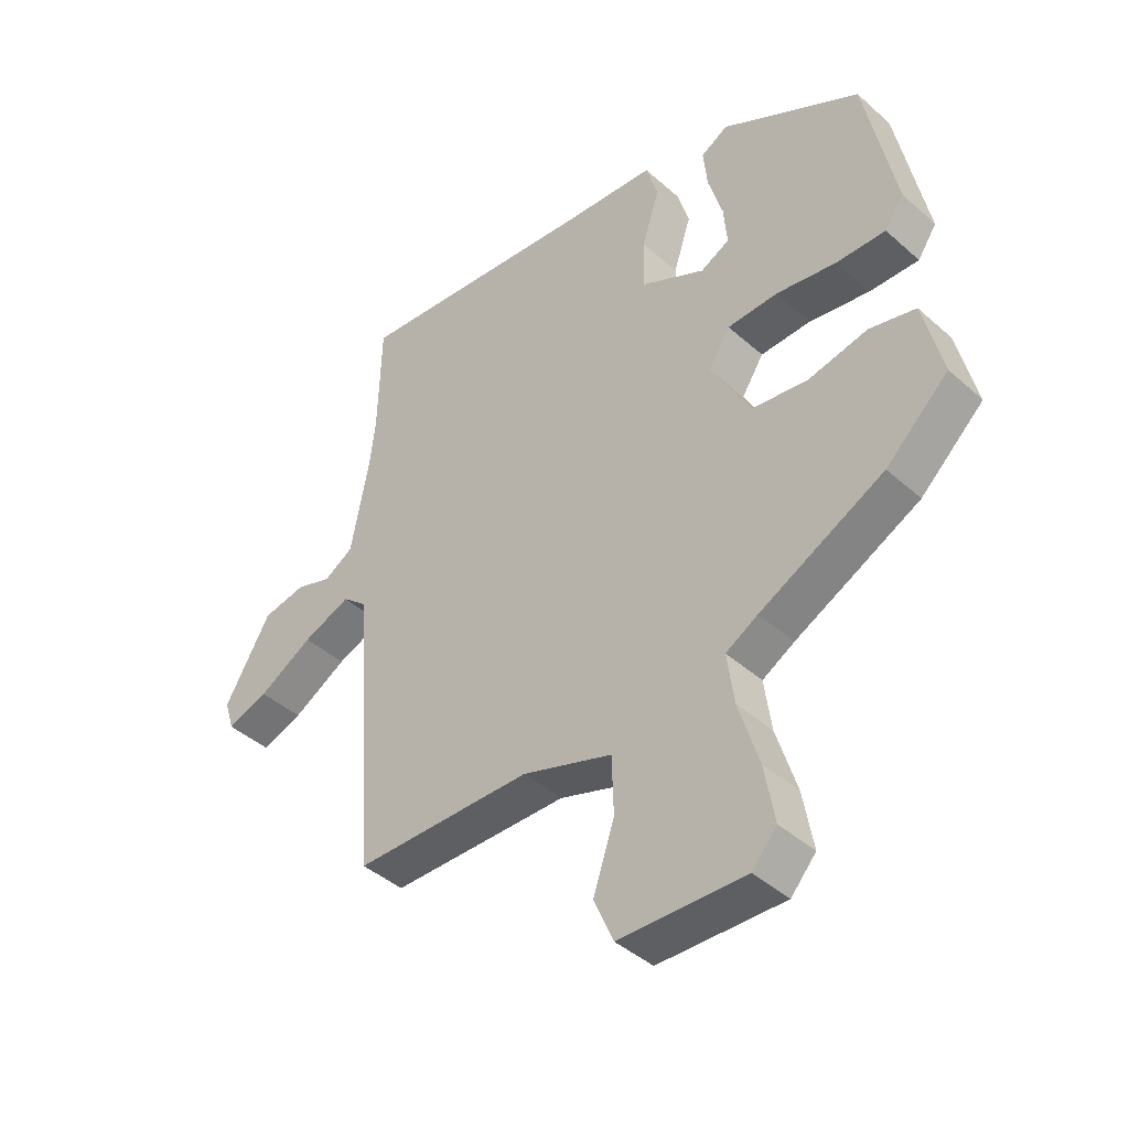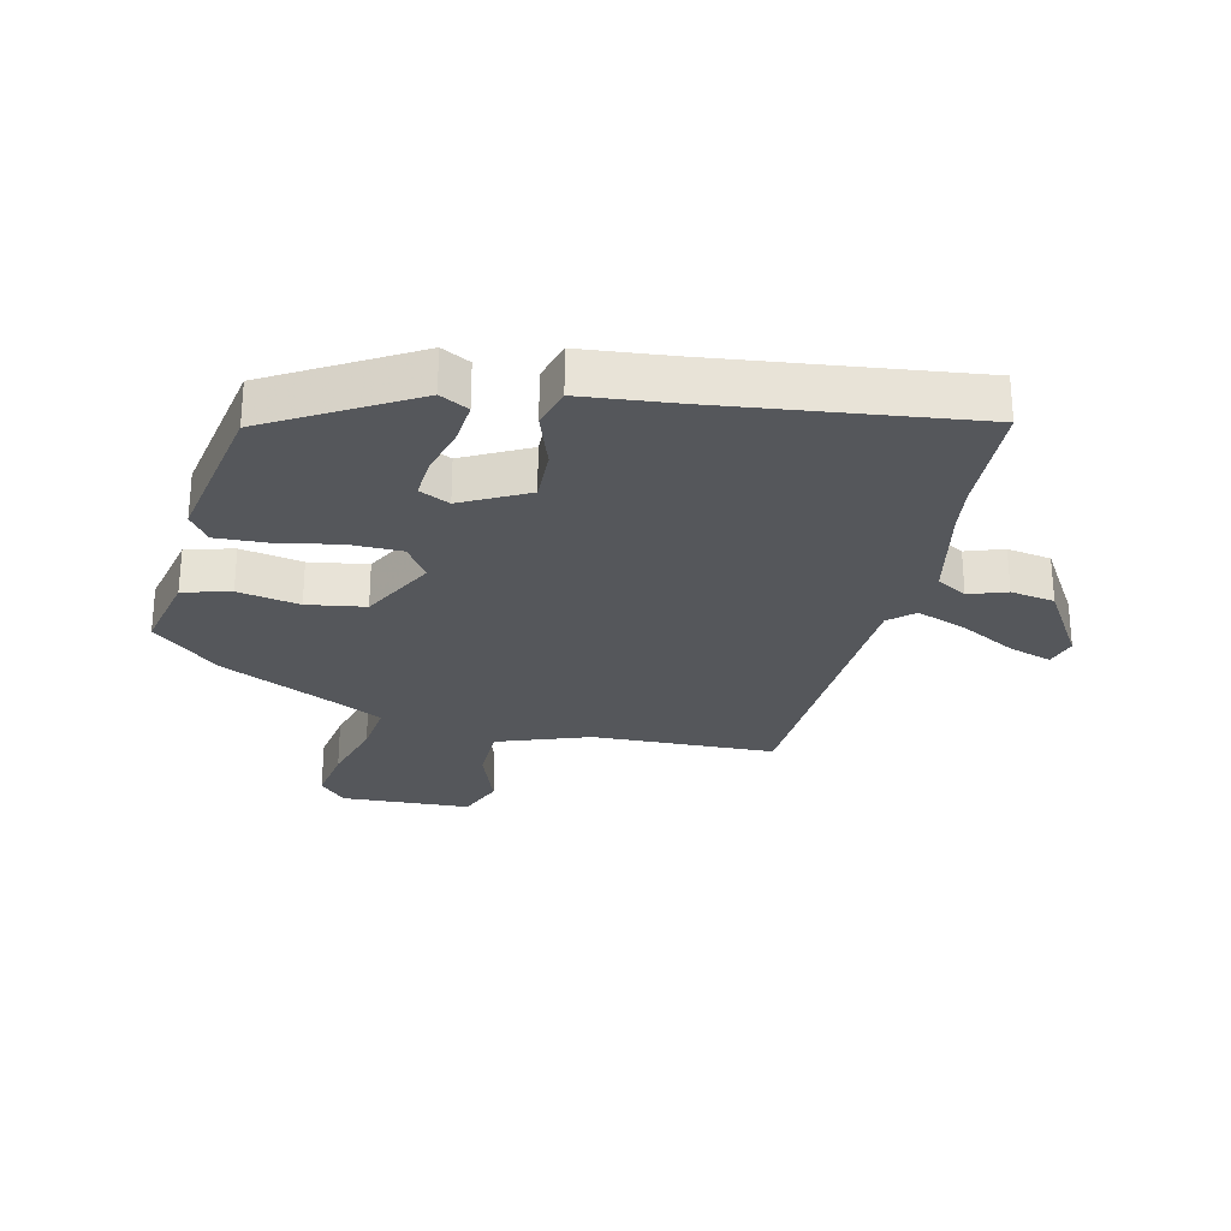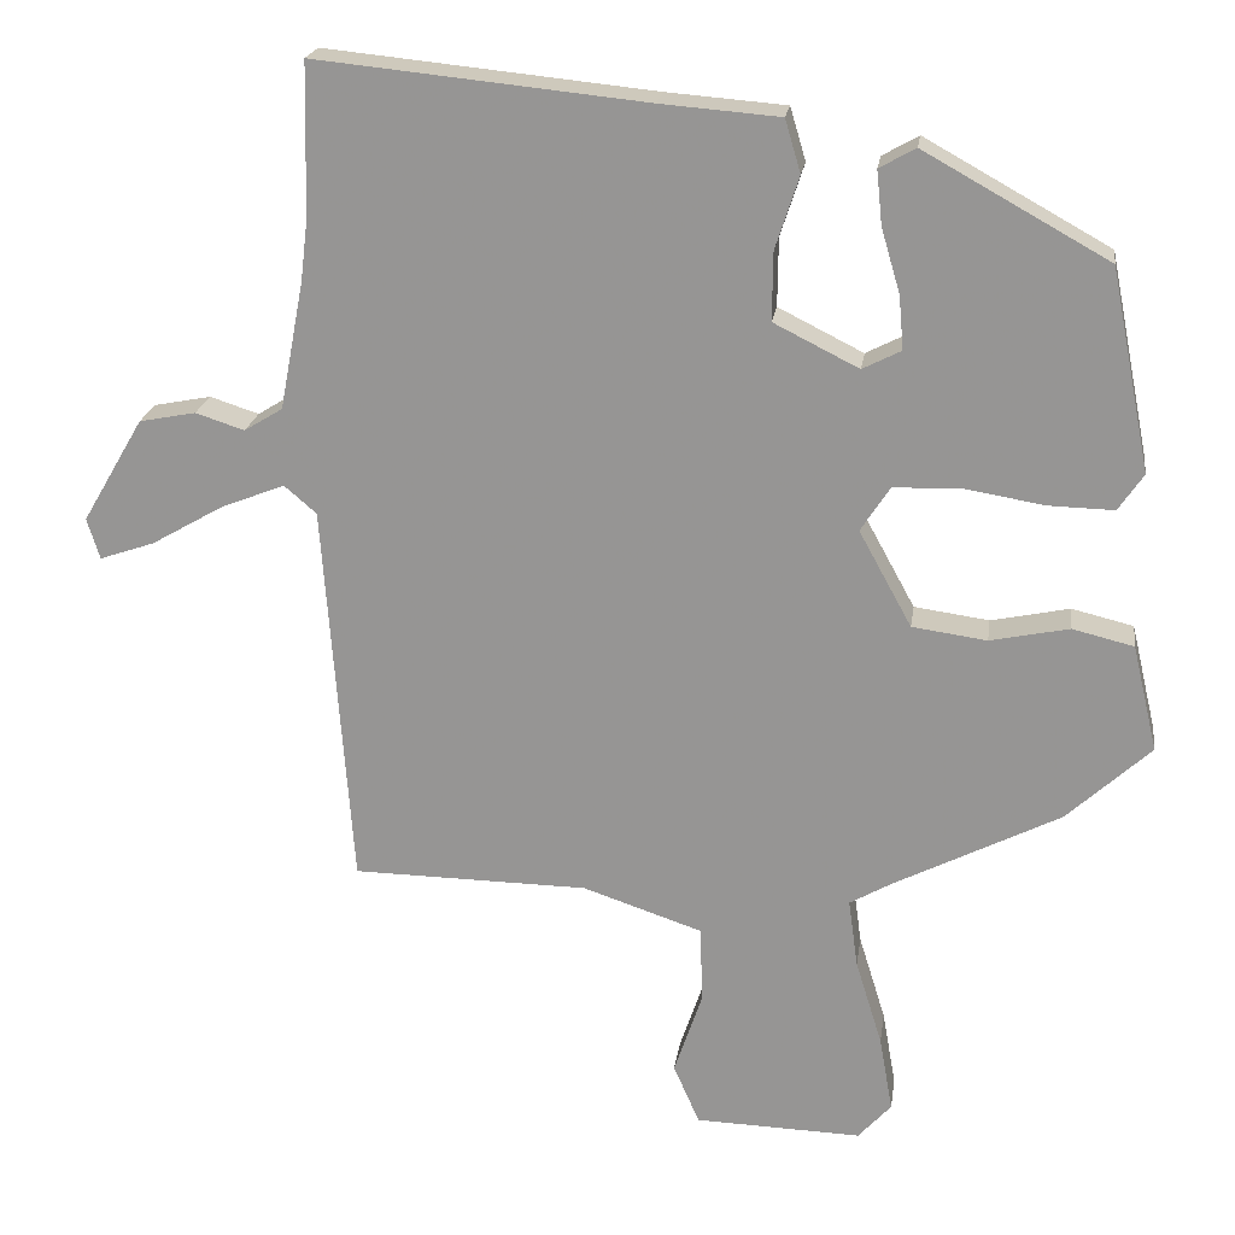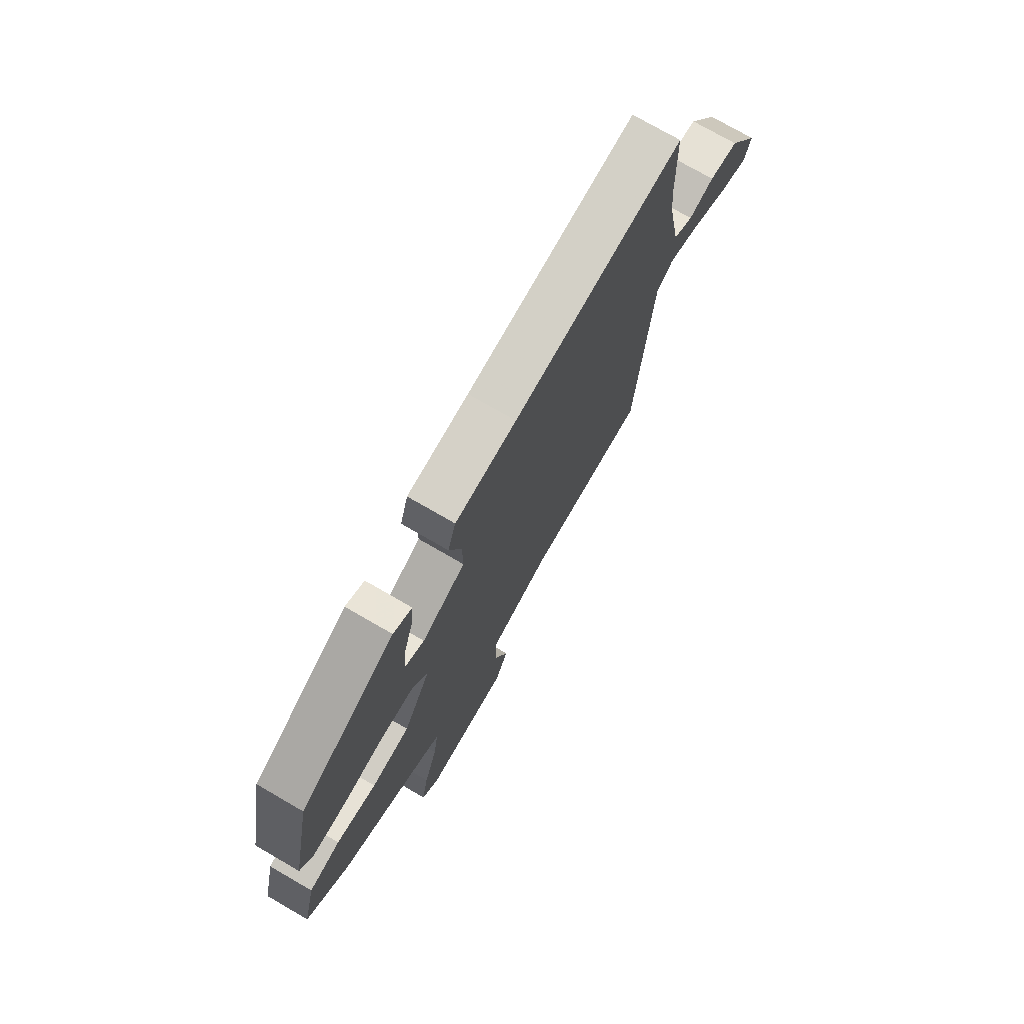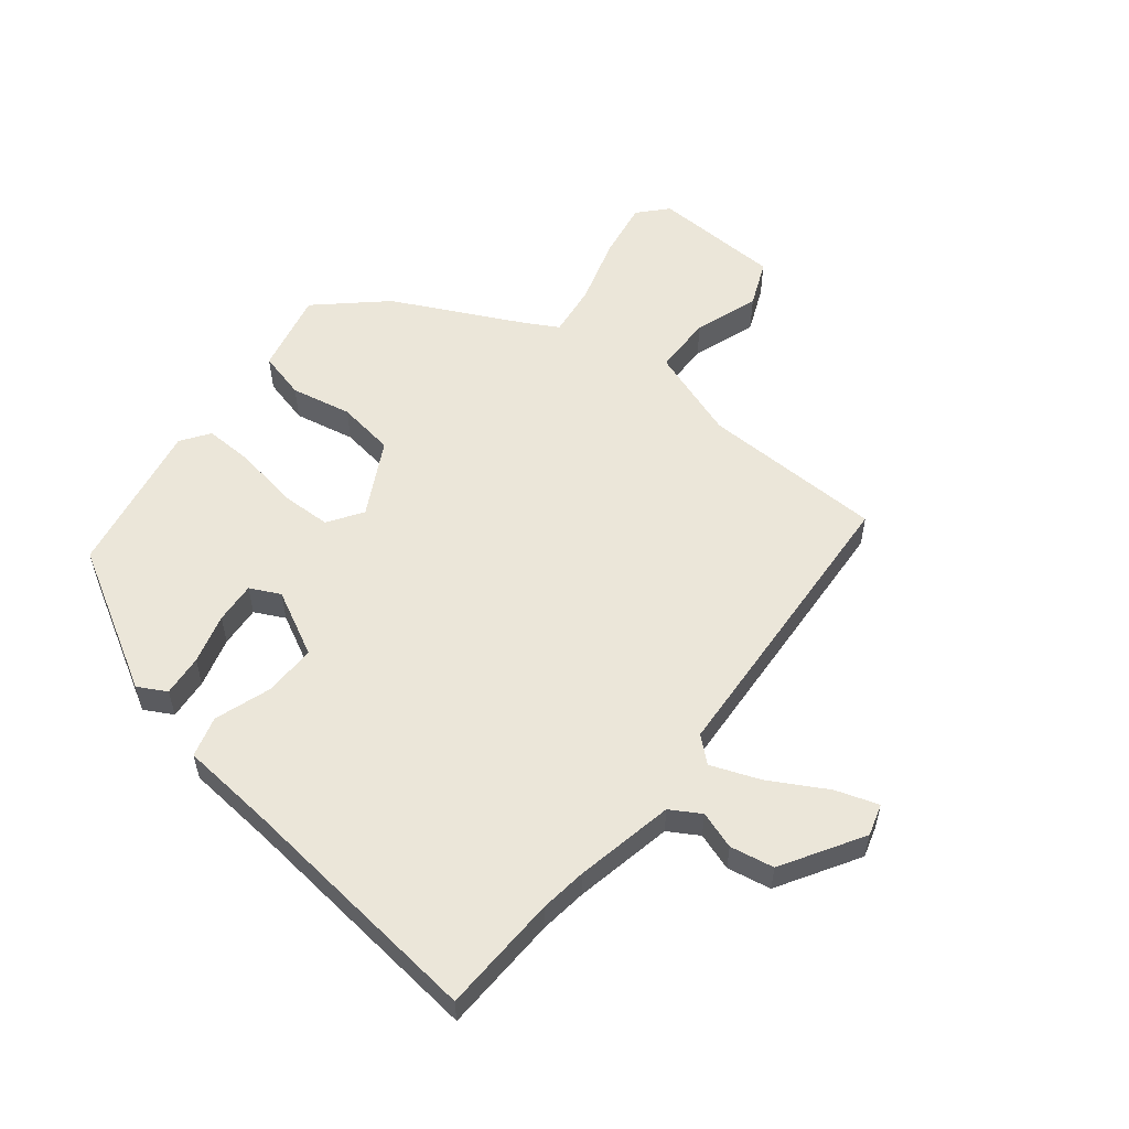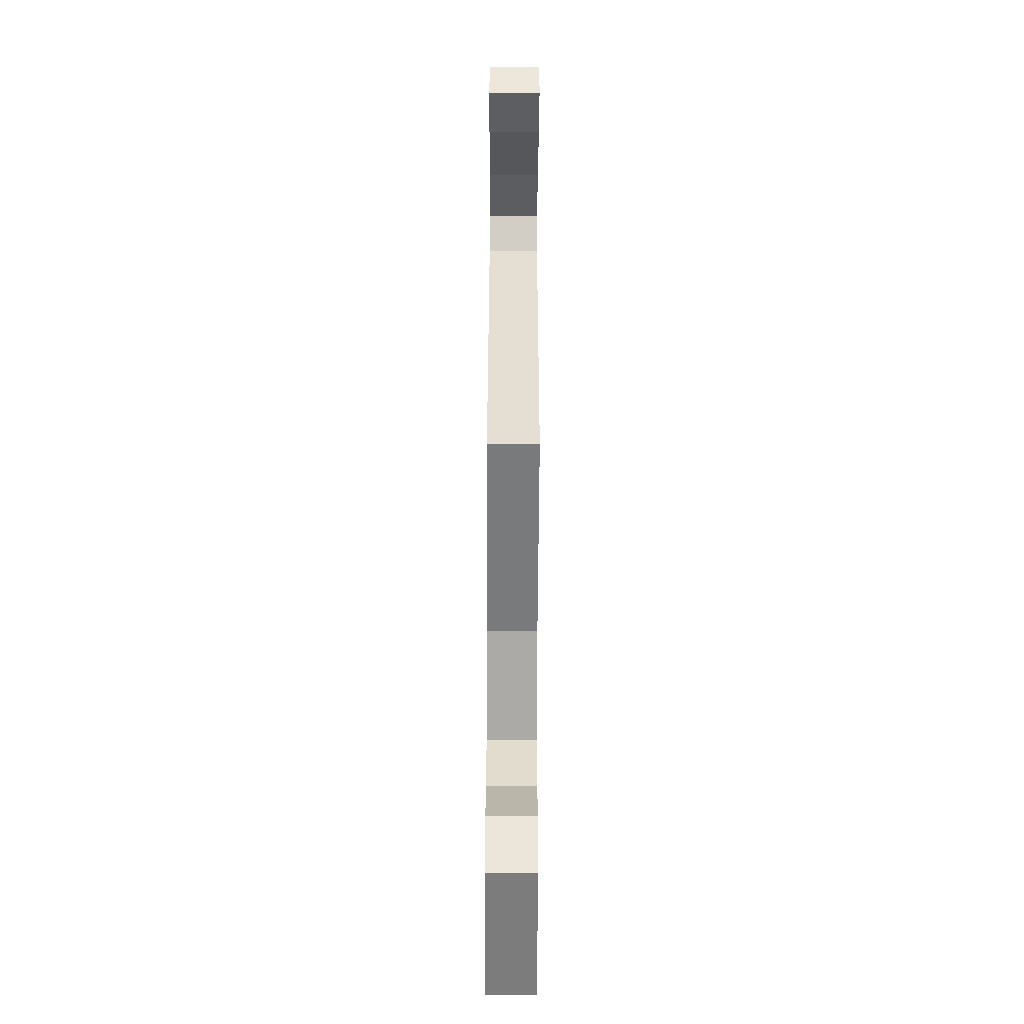
<metadata>
{"format":"obj","ext":"obj","renderer":"f3d","projection":"perspective","resolution":1024,"background":"white","views":[{"elev":-42.3,"azim":-136.6,"up":"+Z"},{"elev":-26.9,"azim":-11.9,"up":"+Y"},{"elev":21.0,"azim":-171.9,"up":"+Z"},{"elev":74.7,"azim":-59.9,"up":"+Z"},{"elev":55.7,"azim":39.1,"up":"+Y"},{"elev":-57.2,"azim":89.7,"up":"+Z"}]}
</metadata>
<code>
v 0.468 0.07 -0.488
v 0.168 0.07 -0.492
v 0.016 0.07 -0.543
v 0.013 0.07 -0.641
v 0.049 0.07 -0.747
v 0.016 0.07 -0.823
v -0.196 0.07 -0.829
v -0.238 0.07 -0.782
v -0.221 0.07 -0.686
v -0.187 0.07 -0.576
v -0.175 0.07 -0.489
v -0.229 0.07 -0.458
v -0.439 0.07 -0.351
v -0.545 0.07 -0.253
v -0.513 0.07 -0.118
v -0.435 0.07 -0.099
v -0.335 0.07 -0.12
v -0.24 0.07 -0.107
v -0.173 0.07 0.015
v -0.21 0.07 0.072
v -0.295 0.07 0.075
v -0.397 0.07 0.058
v -0.48 0.07 0.056
v -0.512 0.07 0.103
v -0.461 0.07 0.358
v -0.227 0.07 0.488
v -0.181 0.07 0.462
v -0.188 0.07 0.394
v -0.212 0.07 0.312
v -0.218 0.07 0.244
v -0.169 0.07 0.219
v -0.061 0.07 0.273
v -0.062 0.07 0.36
v -0.092 0.07 0.452
v -0.072 0.07 0.519
v 0.079 0.07 0.531
v 0.498 0.07 0.573
v 0.503 0.07 0.378
v 0.512 0.07 0.302
v 0.543 0.07 0.139
v 0.592 0.07 0.109
v 0.654 0.07 0.129
v 0.726 0.07 0.115
v 0.804 0.07 -0.018
v 0.788 0.07 -0.07
v 0.718 0.07 -0.046
v 0.626 0.07 0.007
v 0.545 0.07 0.039
v 0.504 0.07 0.004
v 0.468 0 -0.488
v 0.168 0 -0.492
v 0.016 0 -0.543
v 0.013 0 -0.641
v 0.049 0 -0.747
v 0.016 0 -0.823
v -0.196 0 -0.829
v -0.238 0 -0.782
v -0.221 0 -0.686
v -0.187 0 -0.576
v -0.175 0 -0.489
v -0.229 0 -0.458
v -0.439 0 -0.351
v -0.545 0 -0.253
v -0.513 0 -0.118
v -0.435 0 -0.099
v -0.335 0 -0.12
v -0.24 0 -0.107
v -0.173 0 0.015
v -0.21 0 0.072
v -0.295 0 0.075
v -0.397 0 0.058
v -0.48 0 0.056
v -0.512 0 0.103
v -0.461 0 0.358
v -0.227 0 0.488
v -0.181 0 0.462
v -0.188 0 0.394
v -0.212 0 0.312
v -0.218 0 0.244
v -0.169 0 0.219
v -0.061 0 0.273
v -0.062 0 0.36
v -0.092 0 0.452
v -0.072 0 0.519
v 0.079 0 0.531
v 0.498 0 0.573
v 0.503 0 0.378
v 0.512 0 0.302
v 0.543 0 0.139
v 0.592 0 0.109
v 0.654 0 0.129
v 0.726 0 0.115
v 0.804 0 -0.018
v 0.788 0 -0.07
v 0.718 0 -0.046
v 0.626 0 0.007
v 0.545 0 0.039
v 0.504 0 0.004
f 44 45 46 47
f 44 47 48
f 41 42 43 44
f 41 44 48
f 40 41 48 49
f 36 37 38
f 36 38 39
f 33 34 35 36
f 32 33 36 39
f 31 32 39 40
f 26 27 28 29
f 26 29 30
f 25 26 30
f 24 25 30 31
f 21 22 23 24
f 20 21 24 31
f 14 15 16 17
f 12 13 14 17
f 11 12 17 18
f 7 8 9 10
f 7 10 11
f 4 5 6 7
f 3 4 7 11
f 2 3 11 18
f 49 1 2 18
f 19 20 31 40
f 18 19 40 49
f 96 95 94 93
f 97 96 93
f 93 92 91 90
f 97 93 90
f 98 97 90 89
f 87 86 85
f 88 87 85
f 85 84 83 82
f 88 85 82 81
f 89 88 81 80
f 78 77 76 75
f 79 78 75
f 79 75 74
f 80 79 74 73
f 73 72 71 70
f 80 73 70 69
f 66 65 64 63
f 66 63 62 61
f 67 66 61 60
f 59 58 57 56
f 60 59 56
f 56 55 54 53
f 60 56 53 52
f 67 60 52 51
f 67 51 50 98
f 89 80 69 68
f 98 89 68 67
f 1 50 51 2
f 2 51 52 3
f 3 52 53 4
f 4 53 54 5
f 5 54 55 6
f 6 55 56 7
f 7 56 57 8
f 8 57 58 9
f 9 58 59 10
f 10 59 60 11
f 11 60 61 12
f 12 61 62 13
f 13 62 63 14
f 14 63 64 15
f 15 64 65 16
f 16 65 66 17
f 17 66 67 18
f 18 67 68 19
f 19 68 69 20
f 20 69 70 21
f 21 70 71 22
f 22 71 72 23
f 23 72 73 24
f 24 73 74 25
f 25 74 75 26
f 26 75 76 27
f 27 76 77 28
f 28 77 78 29
f 29 78 79 30
f 30 79 80 31
f 31 80 81 32
f 32 81 82 33
f 33 82 83 34
f 34 83 84 35
f 35 84 85 36
f 36 85 86 37
f 37 86 87 38
f 38 87 88 39
f 39 88 89 40
f 40 89 90 41
f 41 90 91 42
f 42 91 92 43
f 43 92 93 44
f 44 93 94 45
f 45 94 95 46
f 46 95 96 47
f 47 96 97 48
f 48 97 98 49
f 49 98 50 1

</code>
